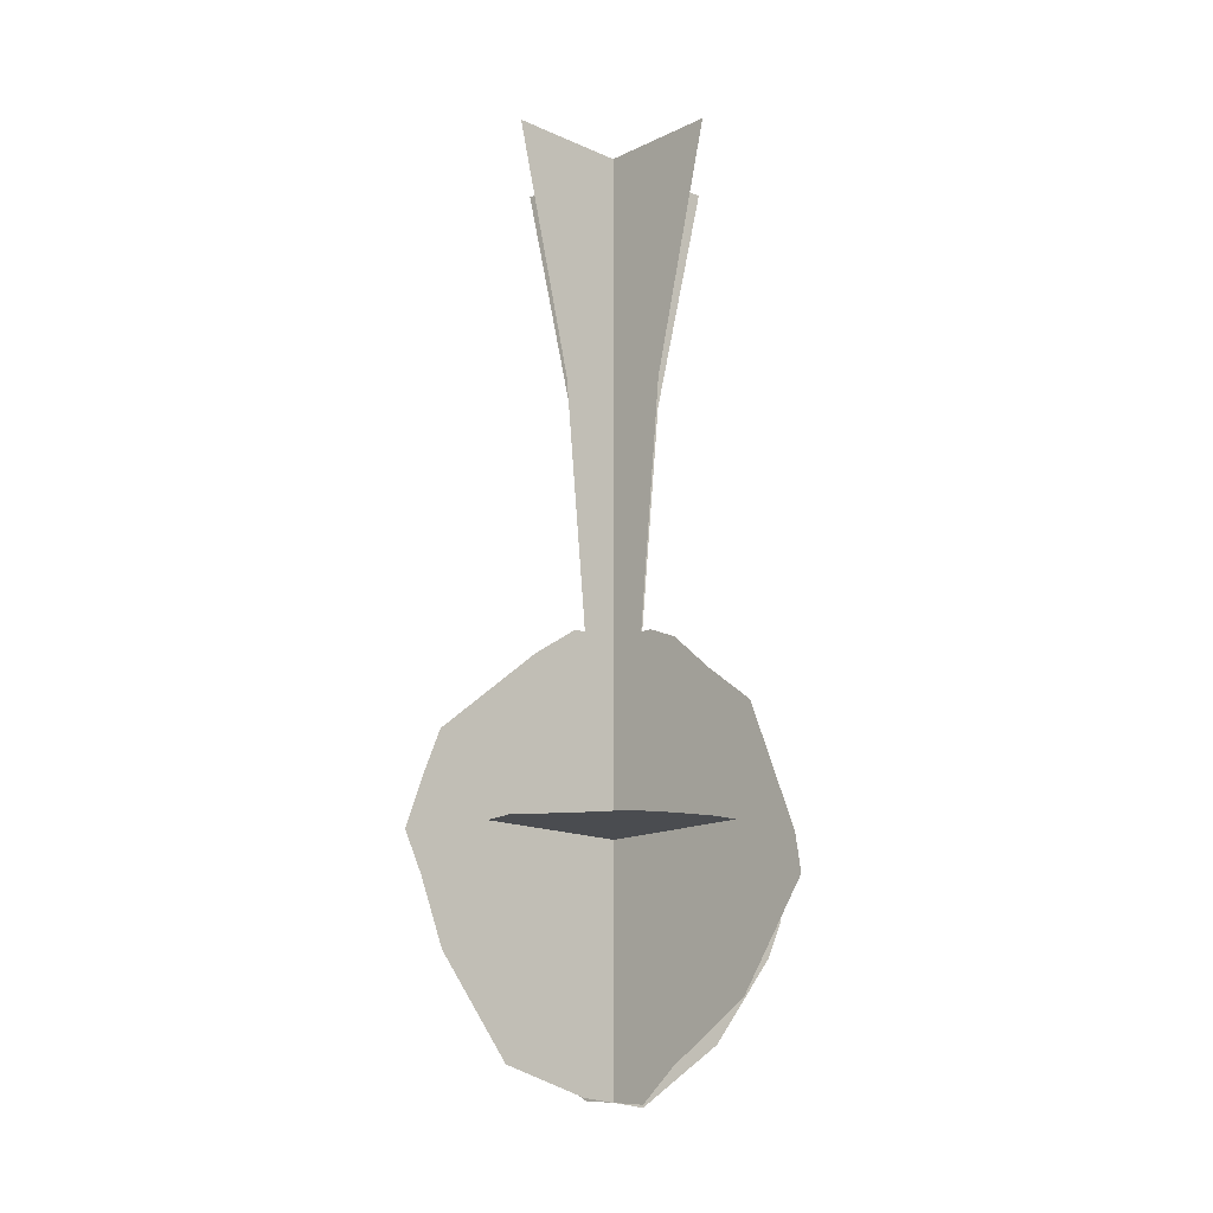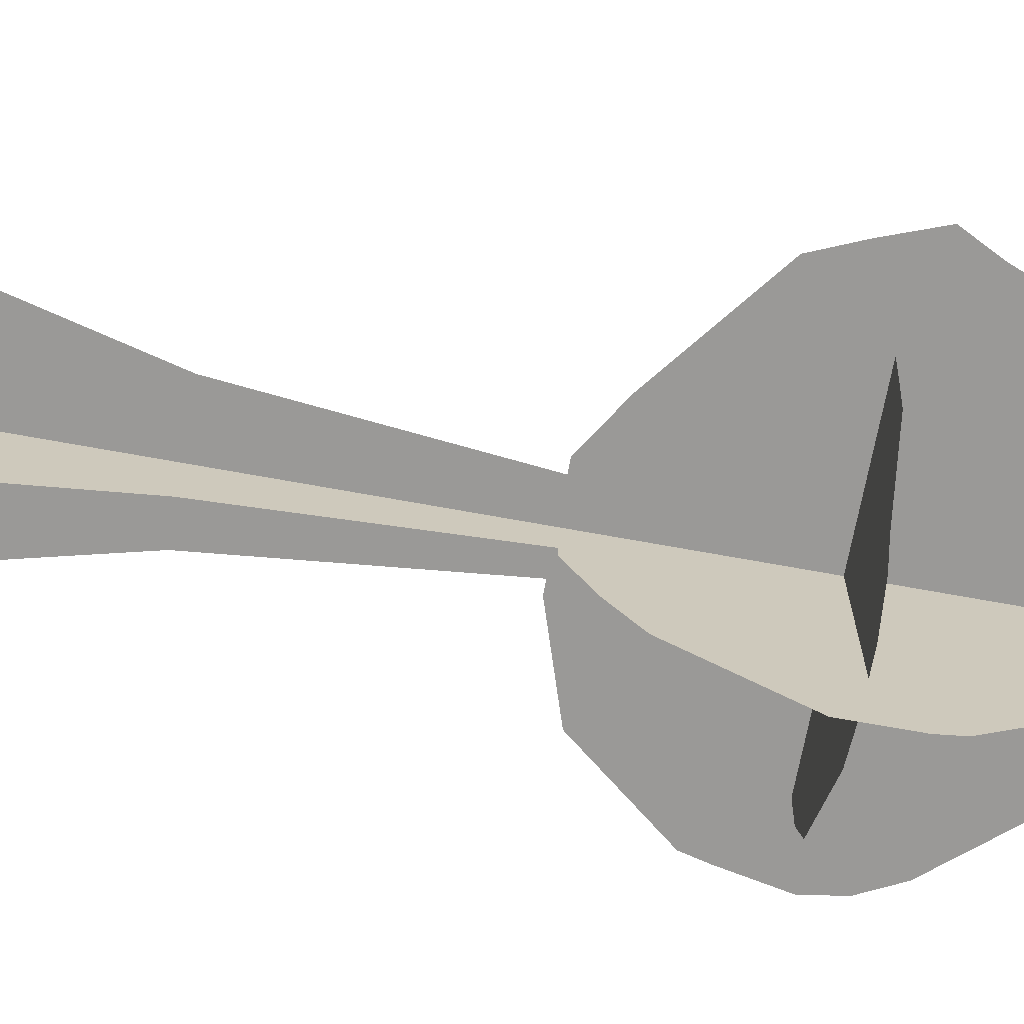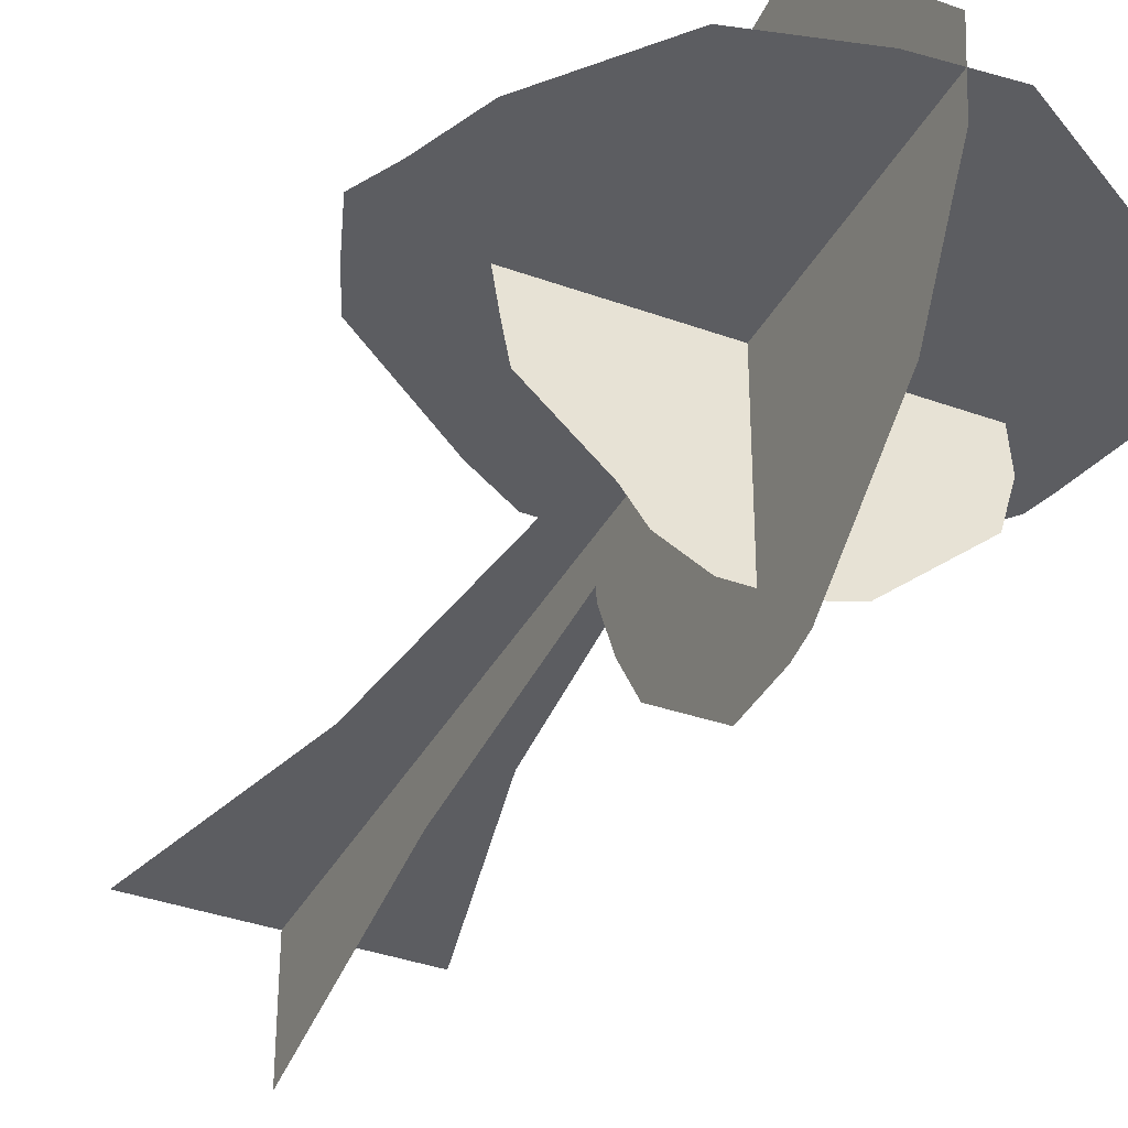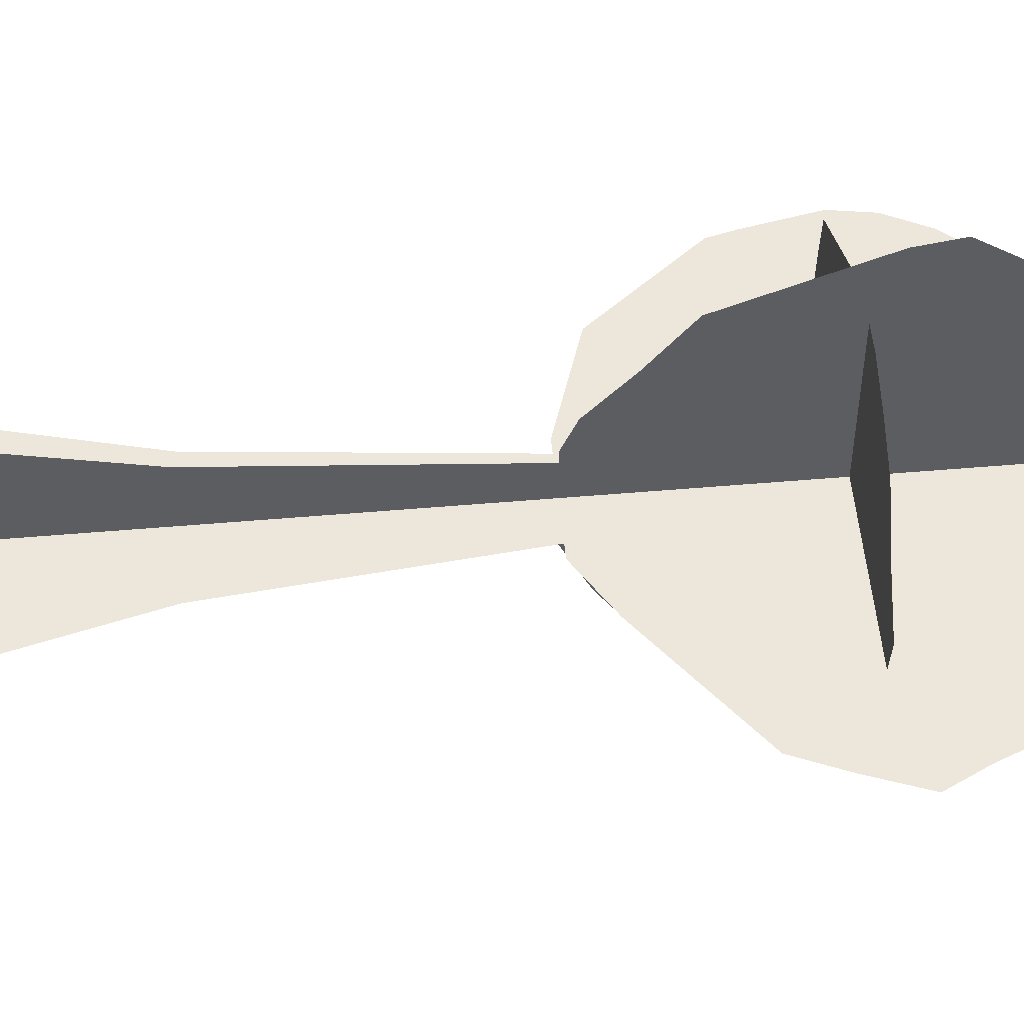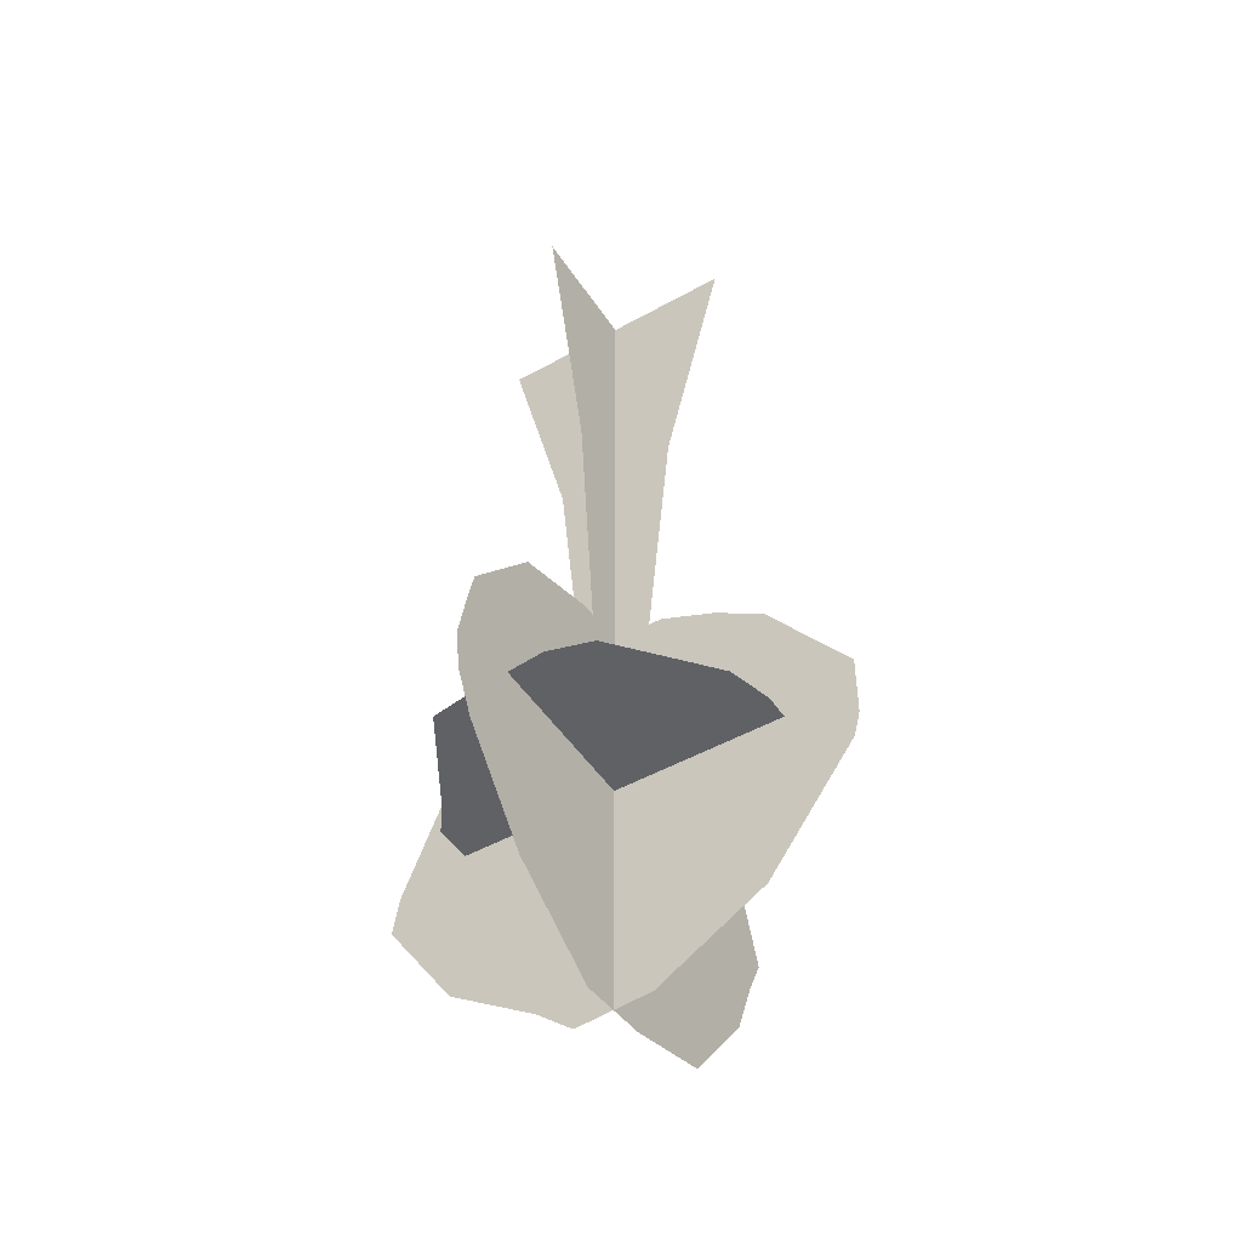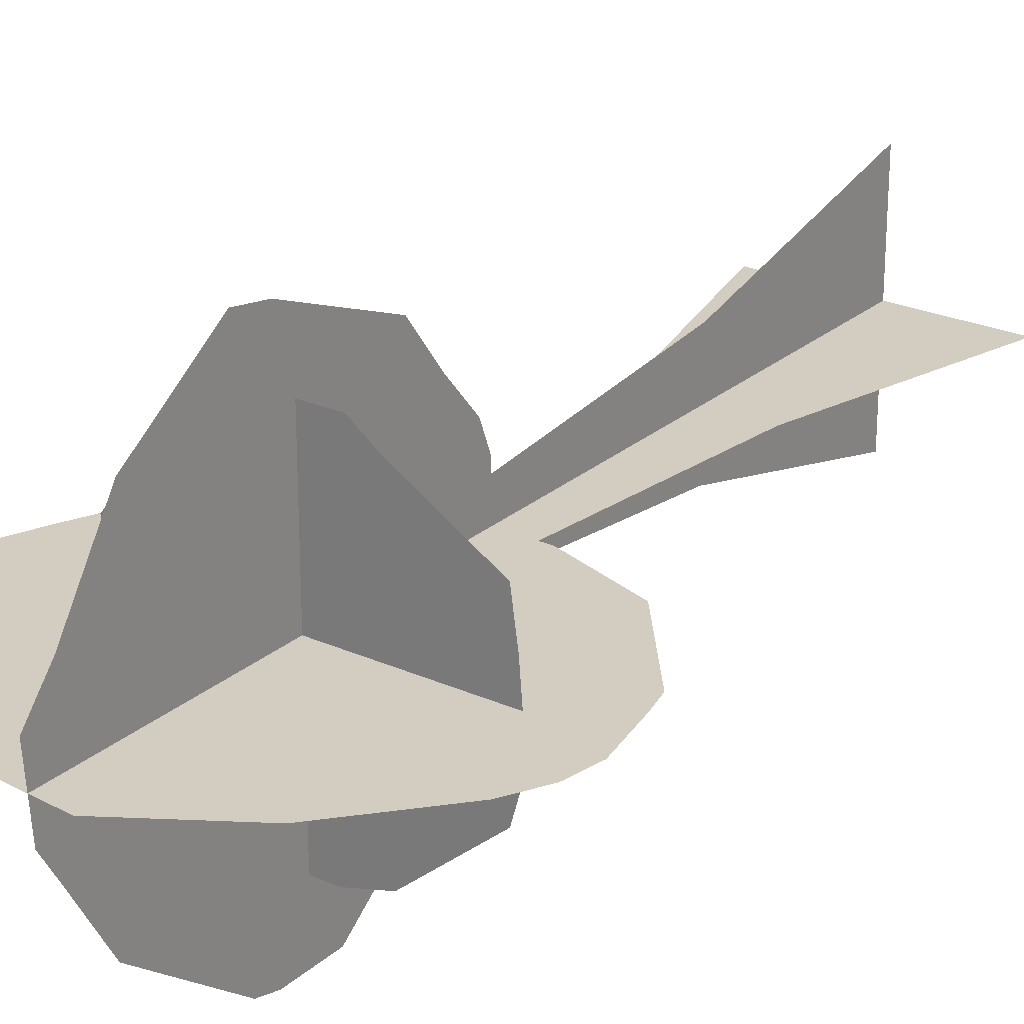
<metadata>
{"format":"obj","ext":"obj","renderer":"f3d","projection":"perspective","resolution":1024,"background":"white","views":[{"elev":-15.0,"azim":-44.0,"up":"+Y"},{"elev":-69.0,"azim":-100.4,"up":"+Z"},{"elev":-36.7,"azim":-25.3,"up":"+Z"},{"elev":52.7,"azim":-95.3,"up":"+Z"},{"elev":-48.3,"azim":122.0,"up":"+Y"},{"elev":24.8,"azim":36.1,"up":"+Z"}]}
</metadata>
<code>
v 80 0 0
v 40 -160 0
v 16 -400 0
v -16 -400 0
v -40 -160 0
v -80 0 0
v 0 0 80
v 0 -160 40
v 0 -400 16
v 0 -400 -16
v 0 -160 -40
v 0 0 -80
v 24 -600 0
v 88 -560 0
v 136 -504 0
v 148 -480 0
v 152 -456 0
v 144 -416 0
v 140 -400 0
v 92 -340 0
v 32 -320 0
v -32 -320 0
v -64 -340 0
v -136 -396 0
v -148 -424 0
v -160 -456 0
v -148 -480 0
v -132 -520 0
v -84 -580 0
v -24 -596 0
v 0 -600 24
v 0 -580 48
v 0 -544 104
v 0 -480 148
v 0 -456 144
v 0 -376 112
v 0 -352 80
v 0 -328 52
v 0 -320 32
v 0 -320 -32
v 0 -336 -68
v 0 -356 -100
v 0 -424 -152
v 0 -464 -152
v 0 -480 -148
v 0 -556 -92
v 0 -584 -44
v 0 -596 -24
v -104 -444 24
v -84 -444 48
v -64 -444 80
v -40 -444 92
v -16 -444 100
v 24 -444 100
v 40 -444 88
v 100 -444 52
v 104 -444 24
v 108 -444 -24
v 100 -444 -52
v 44 -444 -100
v 16 -444 -108
v -16 -444 -108
v -40 -444 -96
v -52 -444 -80
v -92 -444 -44
v -96 -444 -24
f 6 1 5
f 5 1 2
f 5 2 4
f 4 2 3
f 8 9 11
f 8 11 12
f 8 12 7
f 11 9 10
f 13 14 15
f 13 15 16
f 13 16 17
f 13 17 18
f 13 18 19
f 13 19 20
f 13 20 21
f 13 21 22
f 13 22 23
f 13 23 24
f 13 24 25
f 13 25 26
f 13 26 27
f 13 27 28
f 13 28 29
f 13 29 30
f 39 40 38
f 38 40 41
f 38 41 37
f 37 41 42
f 37 42 36
f 36 42 43
f 36 43 35
f 35 43 44
f 35 44 45
f 47 32 46
f 46 32 33
f 46 33 45
f 45 33 34
f 45 34 35
f 48 31 32
f 48 32 47
f 65 66 58
f 58 66 49
f 58 49 57
f 57 49 50
f 57 50 56
f 56 50 51
f 56 51 55
f 55 51 52
f 55 52 54
f 54 52 53
f 59 60 63
f 59 63 64
f 59 64 65
f 59 65 58
f 61 62 63
f 61 63 60

</code>
